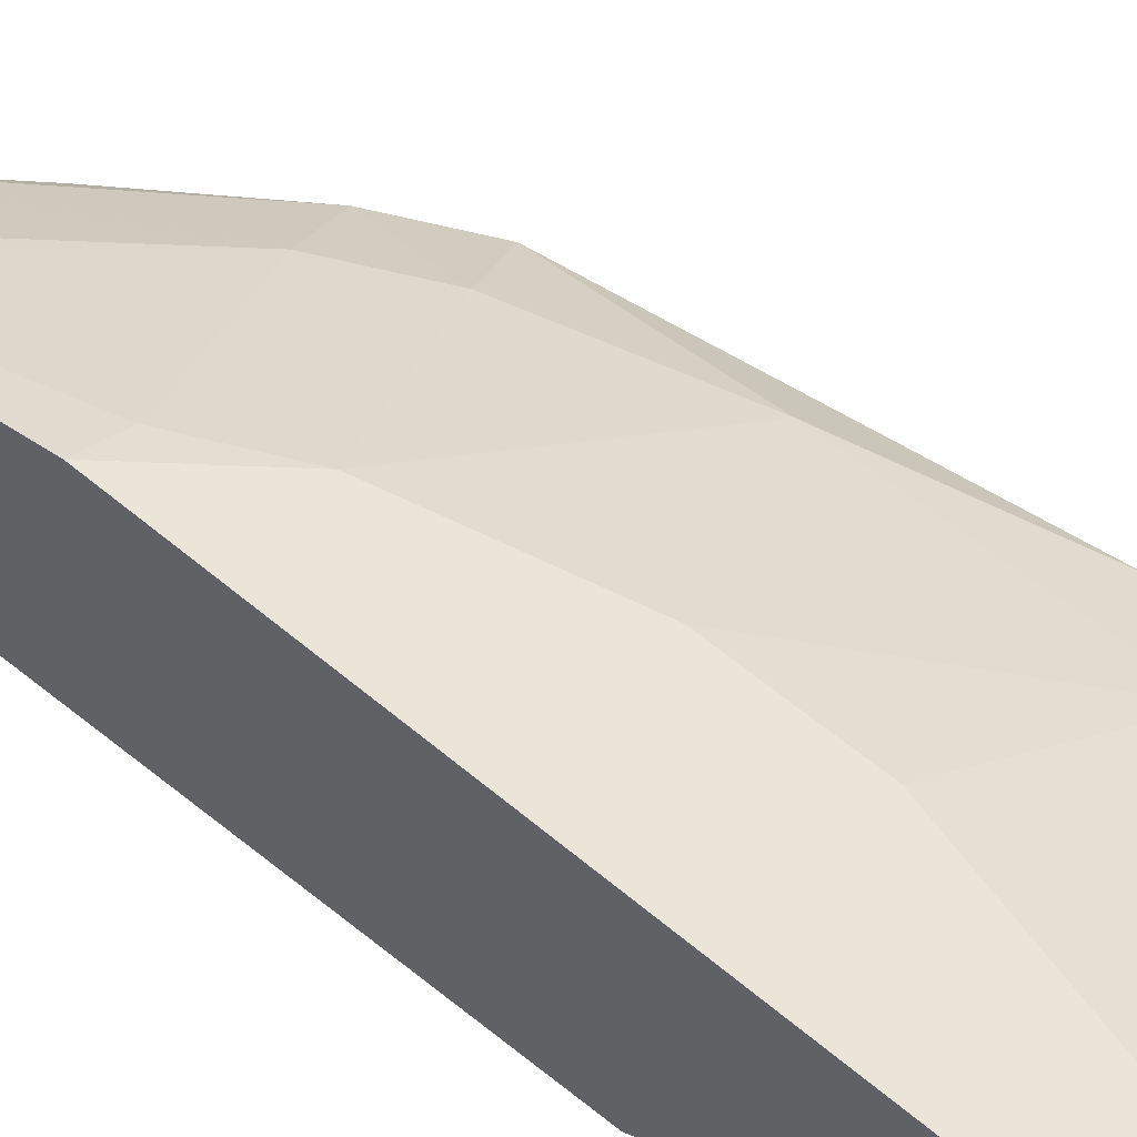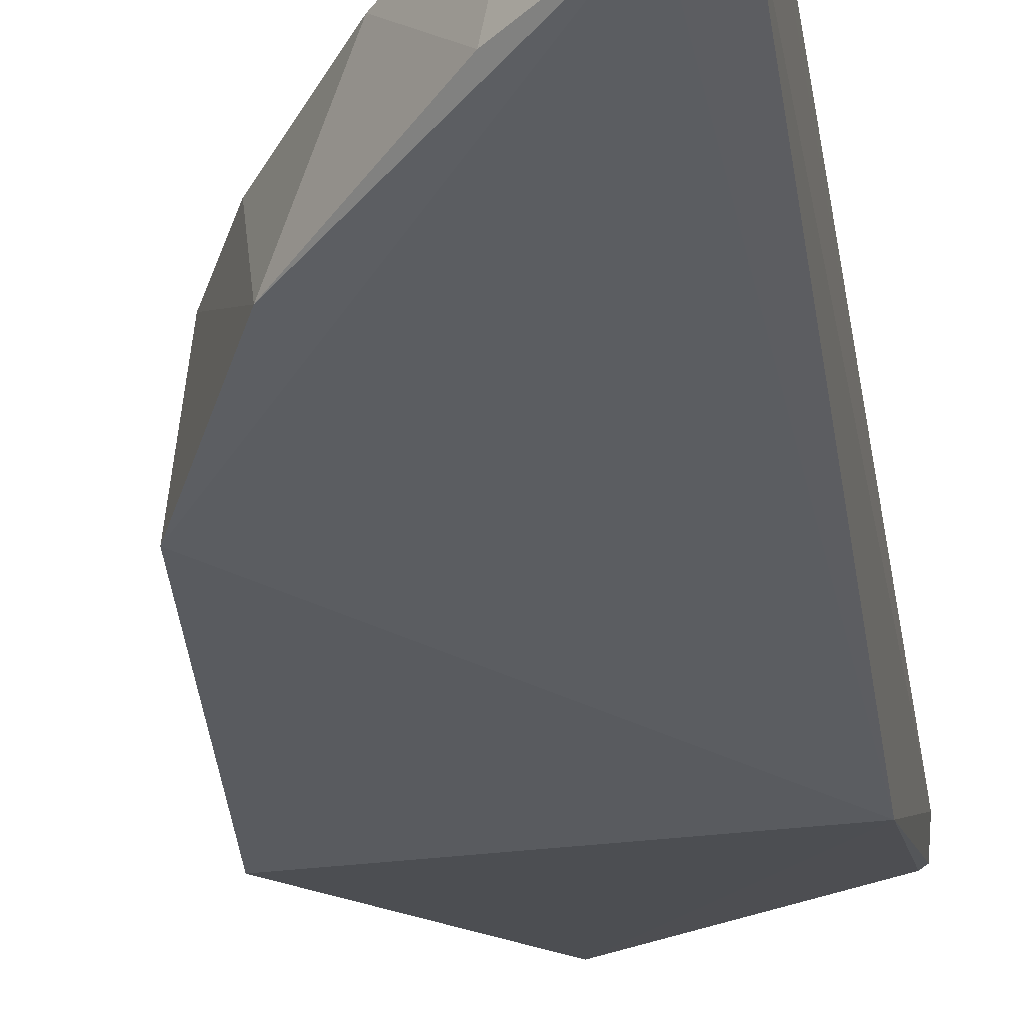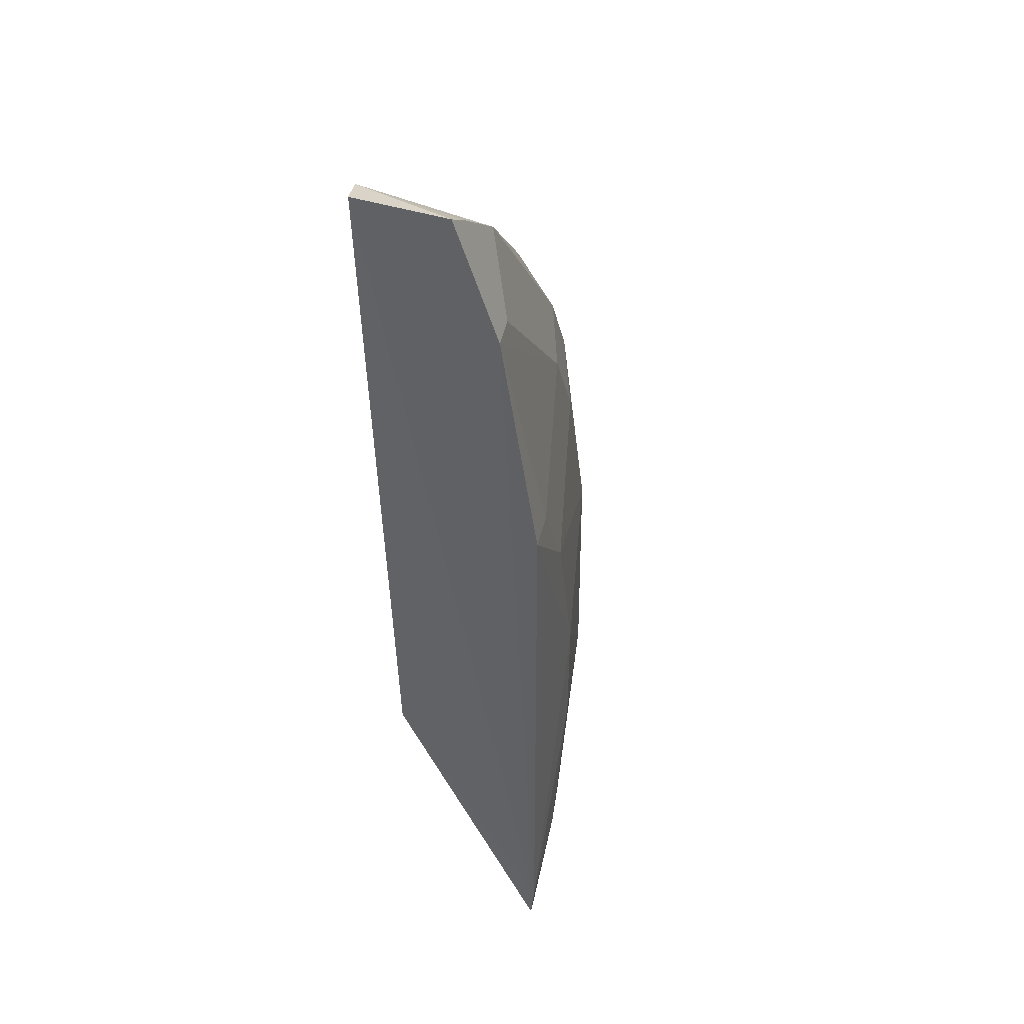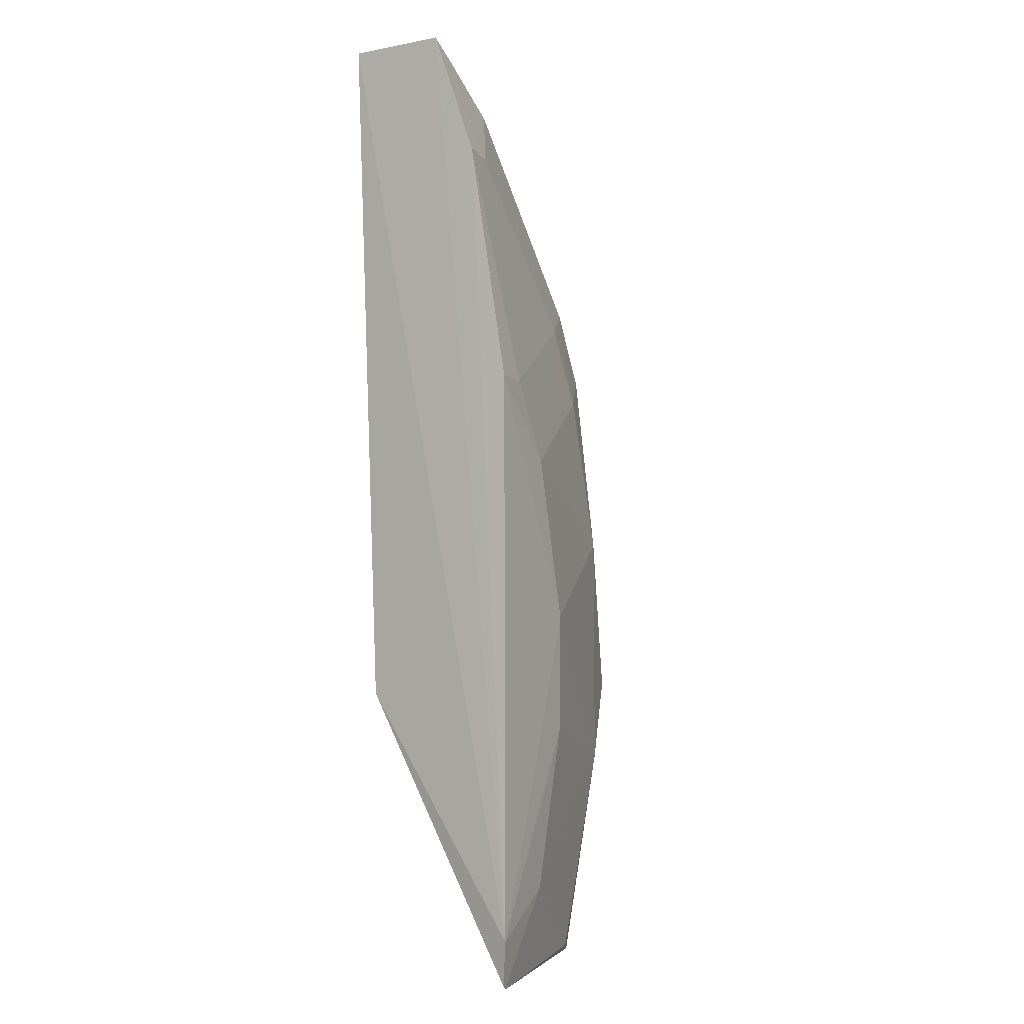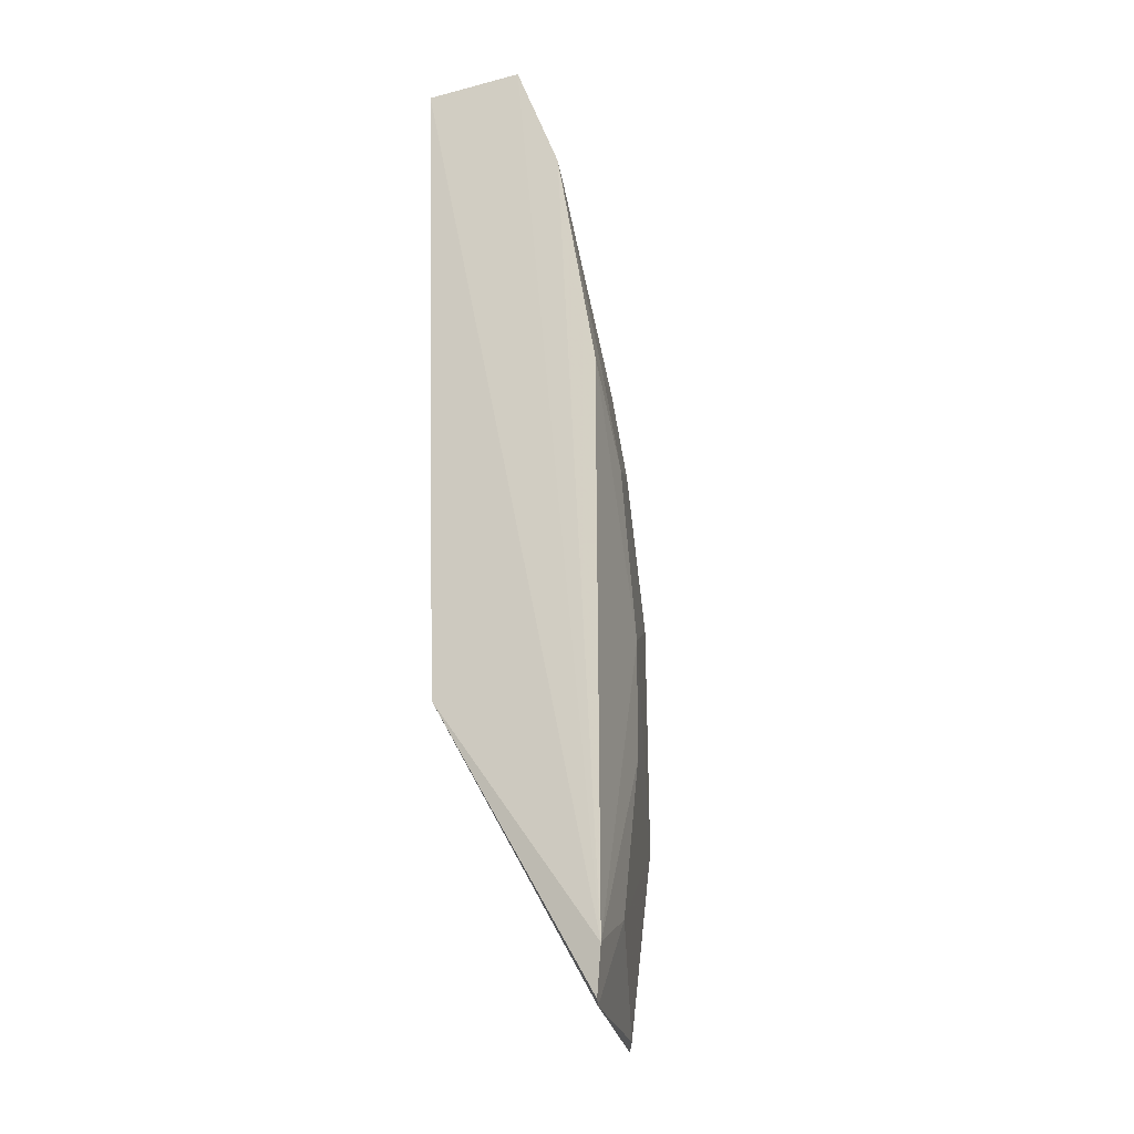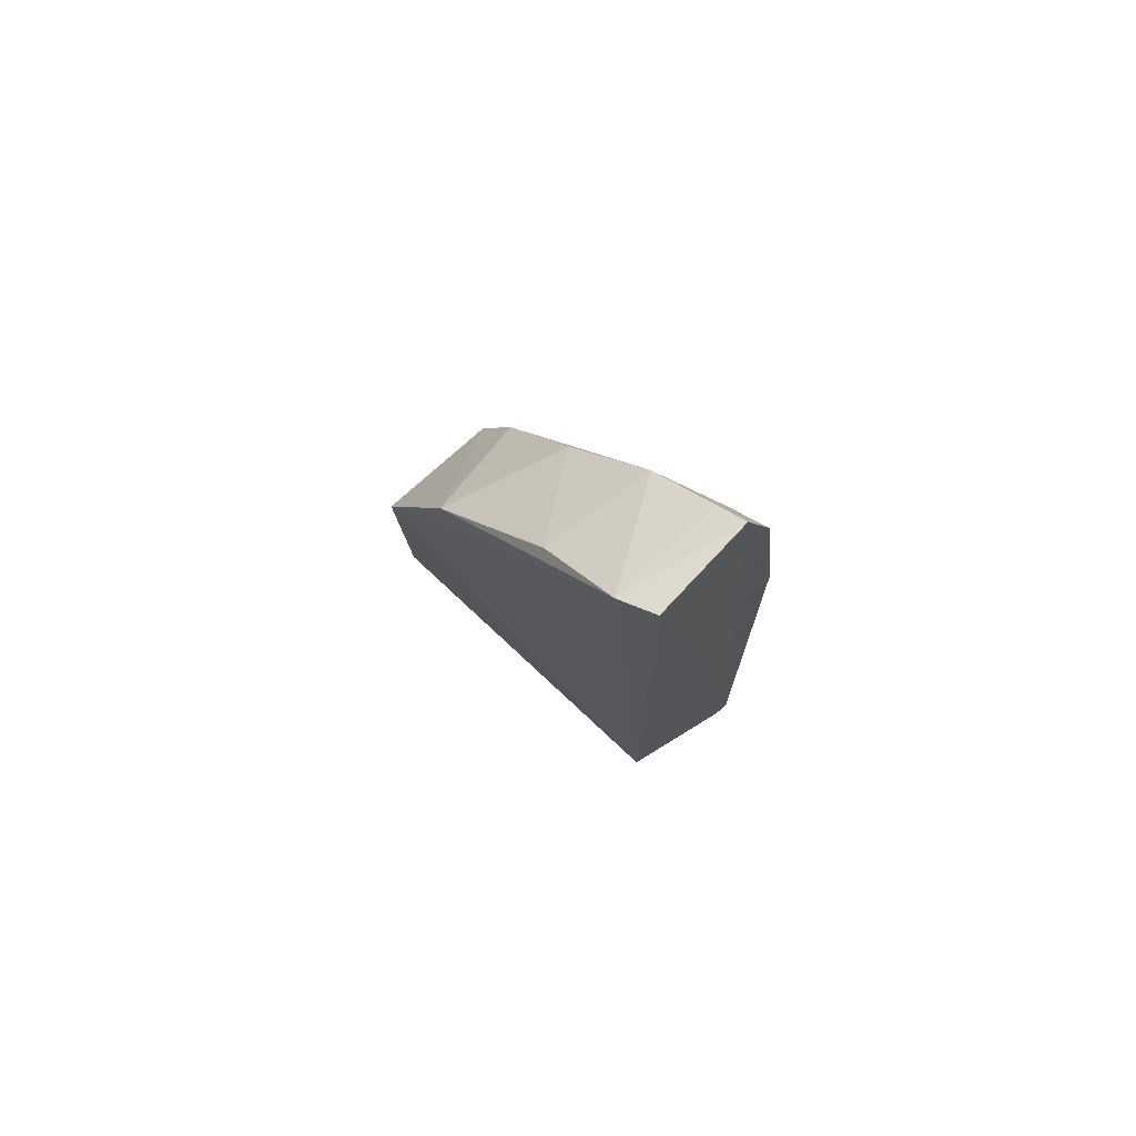
<metadata>
{"format":"obj","ext":"obj","renderer":"f3d","projection":"perspective","resolution":1024,"background":"white","views":[{"elev":46.6,"azim":-44.7,"up":"+Z"},{"elev":-38.0,"azim":-170.3,"up":"+Z"},{"elev":41.7,"azim":-67.9,"up":"+Y"},{"elev":-2.8,"azim":-58.2,"up":"+Y"},{"elev":-25.9,"azim":-68.4,"up":"+Y"},{"elev":73.6,"azim":-137.4,"up":"+Y"}]}
</metadata>
<code>
v 0.3395 -0.1178 0.1954
v 0.3888 -0.01211 0.1549
v 0.3696 0.1173 0.1832
v 0.2613 0.2396 0.1834
v 0.2652 -0.0123 0.1534
v 0.3481 0.1627 0.1431
v 0.2626 0.1072 0.2137
v 0.3819 -0.01226 0.1889
v 0.3768 0.1049 0.1433
v 0.3265 0.1857 0.1802
v 0.2615 0.2393 0.1465
v 0.2648 -0.1181 0.212
v 0.3631 0.04676 0.1953
v 0.2745 0.2358 0.1426
v 0.3556 0.1441 0.1832
v 0.2672 -0.1198 0.2114
v 0.2627 -0.1015 0.2142
v 0.3045 0.2098 0.1456
v 0.2961 0.2159 0.1832
v 0.3478 0.1056 0.1943
v 0.2616 0.1946 0.1998
v 0.3072 0.01736 0.2117
v 0.2925 -0.08604 0.211
v 0.2719 0.233 0.1832
v 0.2773 0.107 0.2113
v 0.3334 0.1343 0.1938
v 0.2922 0.07729 0.2119
v 0.3633 -0.04095 0.1957
v 0.3343 -0.1154 0.198
v 0.3072 -0.02674 0.2113
v 0.276 0.1935 0.1966
f 5 2 1
f 8 1 2
f 8 2 3
f 9 6 3
f 9 3 2
f 9 2 5
f 13 8 3
f 14 9 5
f 14 6 9
f 14 5 11
f 14 11 4
f 15 3 6
f 15 6 10
f 16 12 5
f 16 5 1
f 17 11 5
f 17 5 12
f 17 4 11
f 17 12 16
f 18 10 6
f 18 6 14
f 19 18 14
f 19 10 18
f 19 15 10
f 20 13 3
f 20 3 15
f 21 17 7
f 21 4 17
f 22 7 17
f 23 17 16
f 24 19 14
f 24 14 4
f 25 21 7
f 26 20 15
f 26 15 19
f 26 21 25
f 27 22 13
f 27 13 20
f 27 26 25
f 27 20 26
f 27 25 7
f 27 7 22
f 28 8 13
f 28 13 22
f 28 1 8
f 29 23 16
f 29 16 1
f 29 28 23
f 29 1 28
f 30 22 17
f 30 17 23
f 30 28 22
f 30 23 28
f 31 19 24
f 31 26 19
f 31 21 26
f 31 24 4
f 31 4 21

</code>
